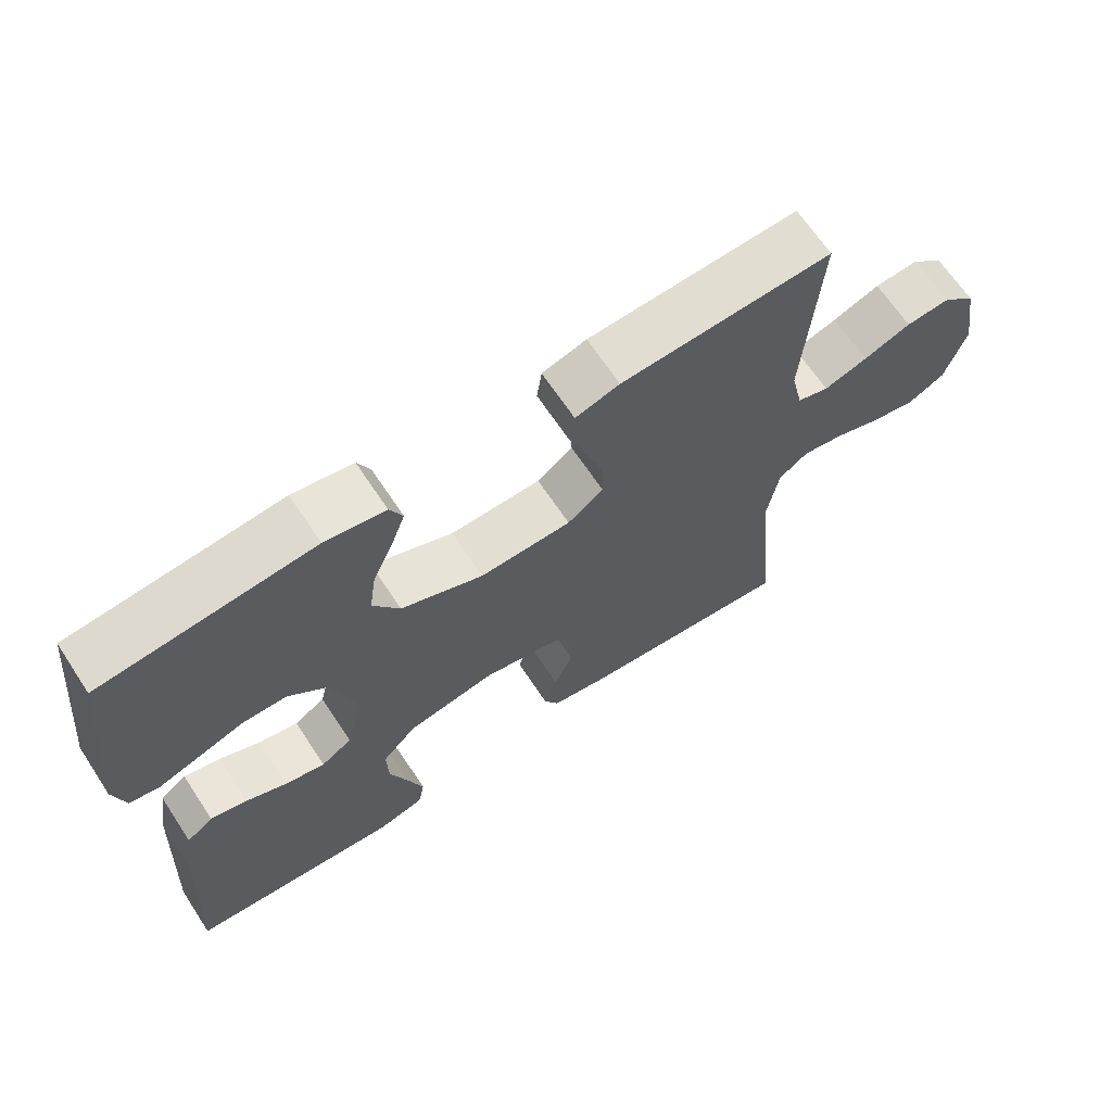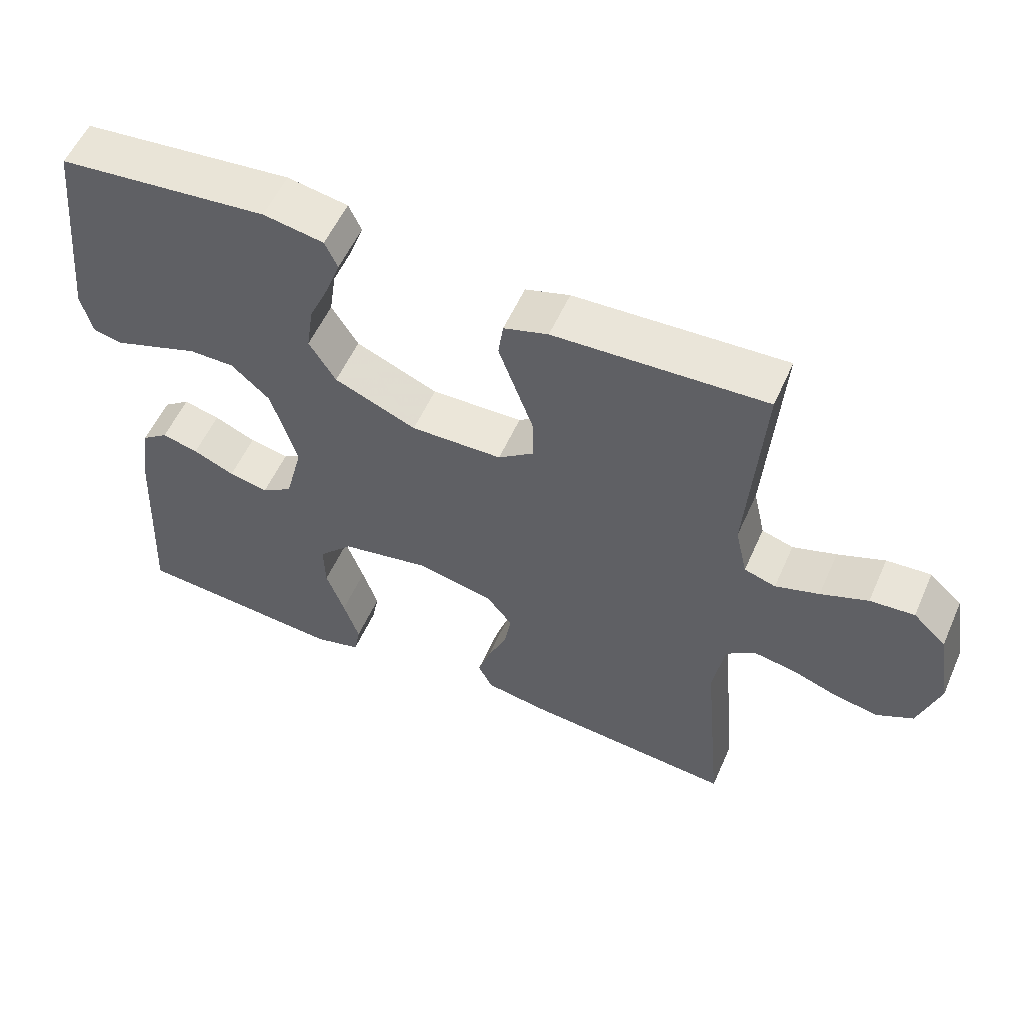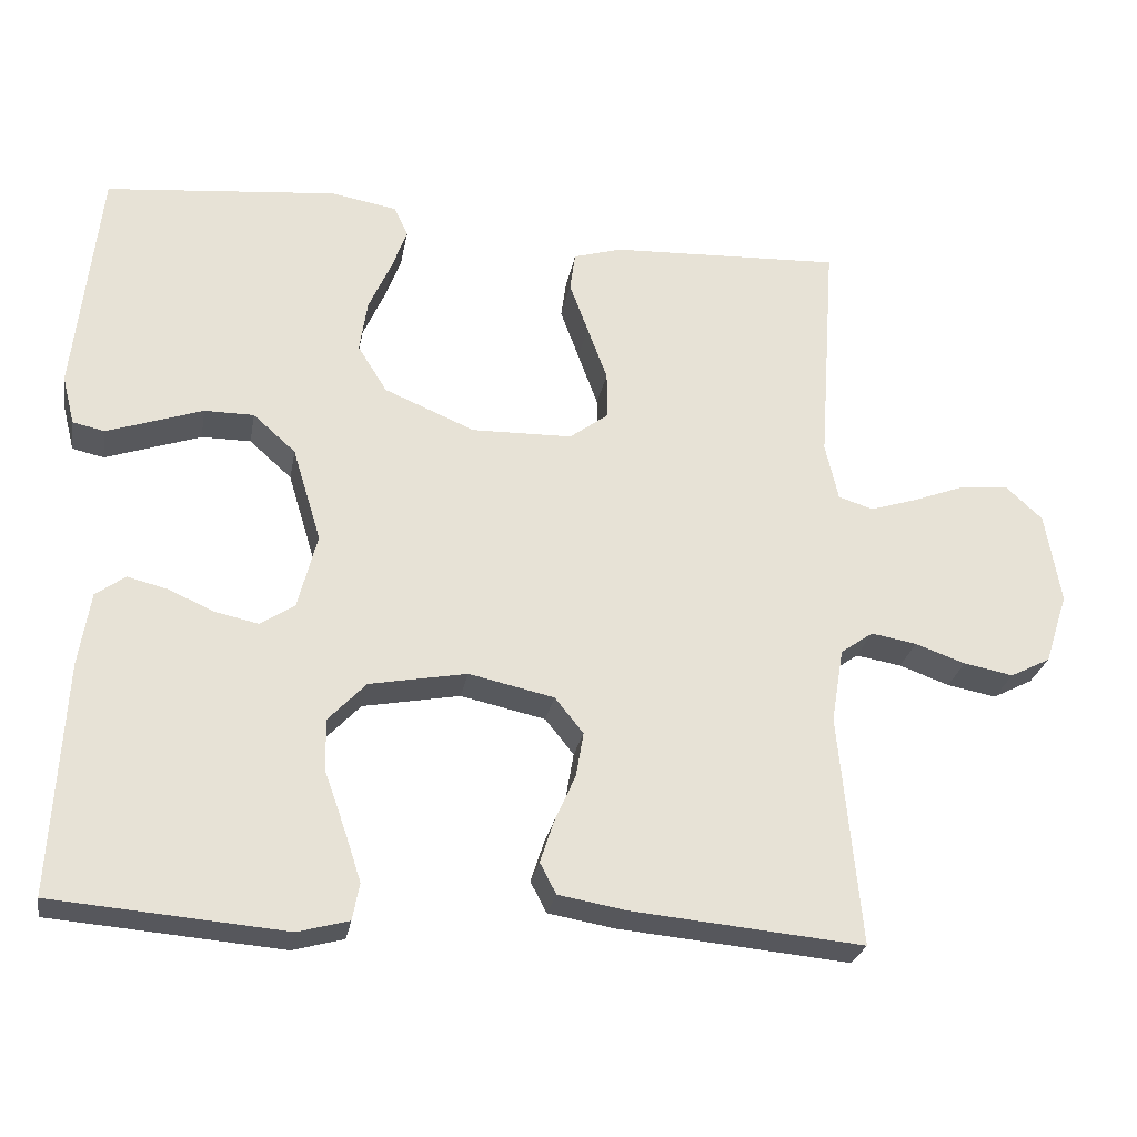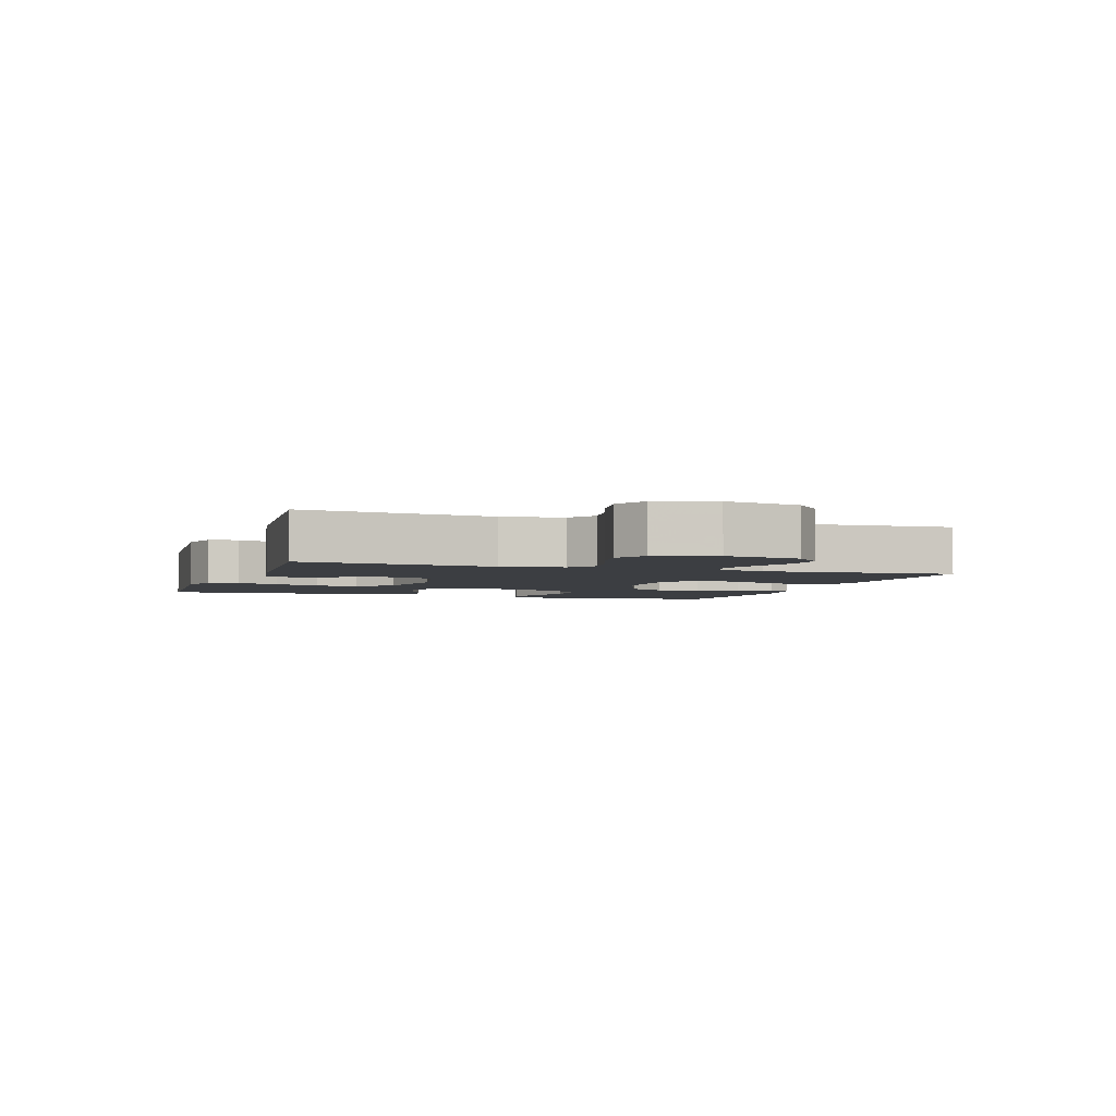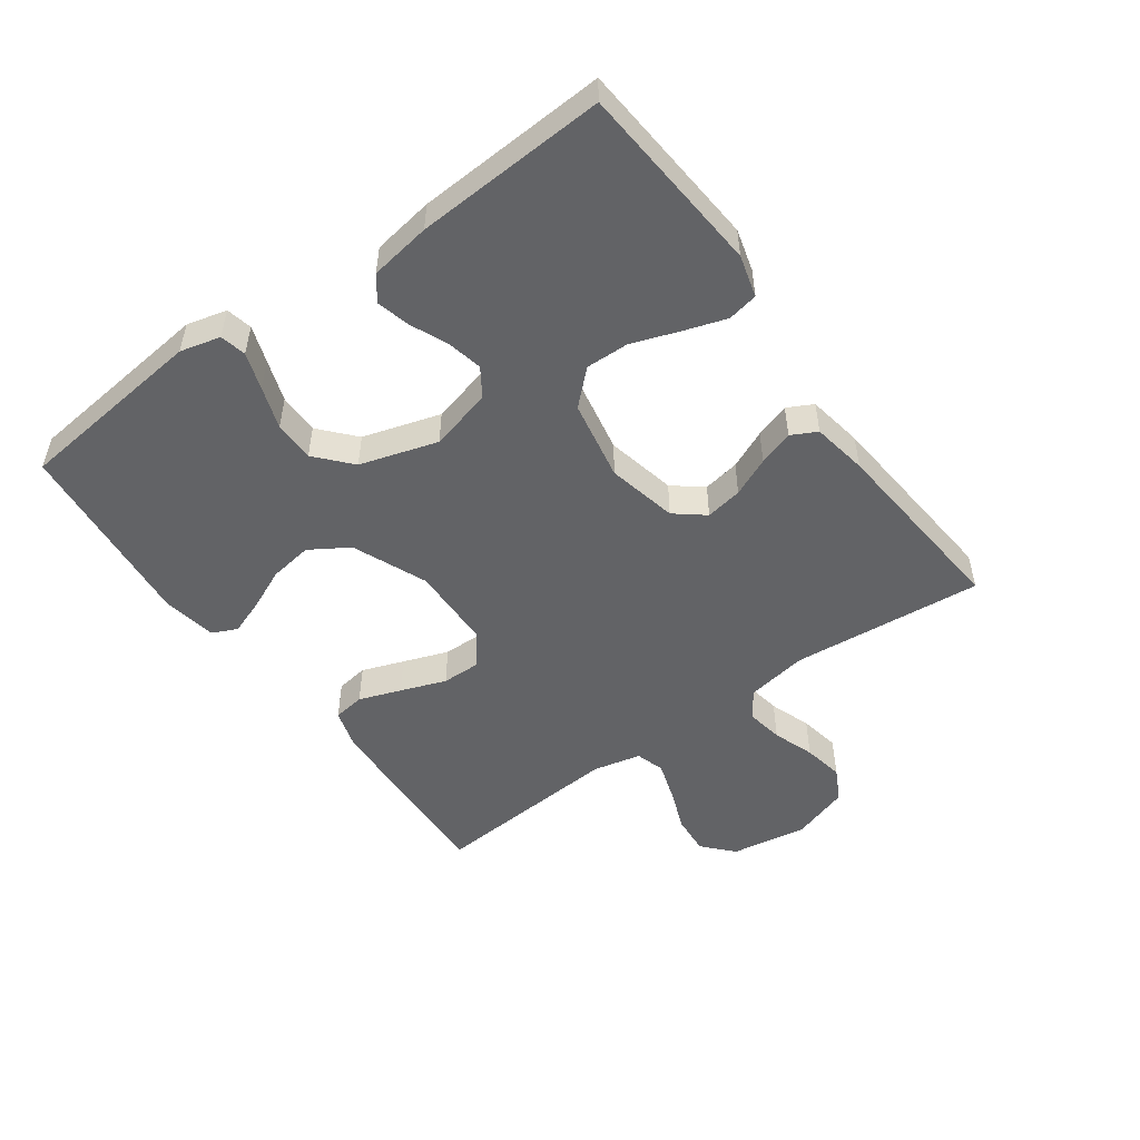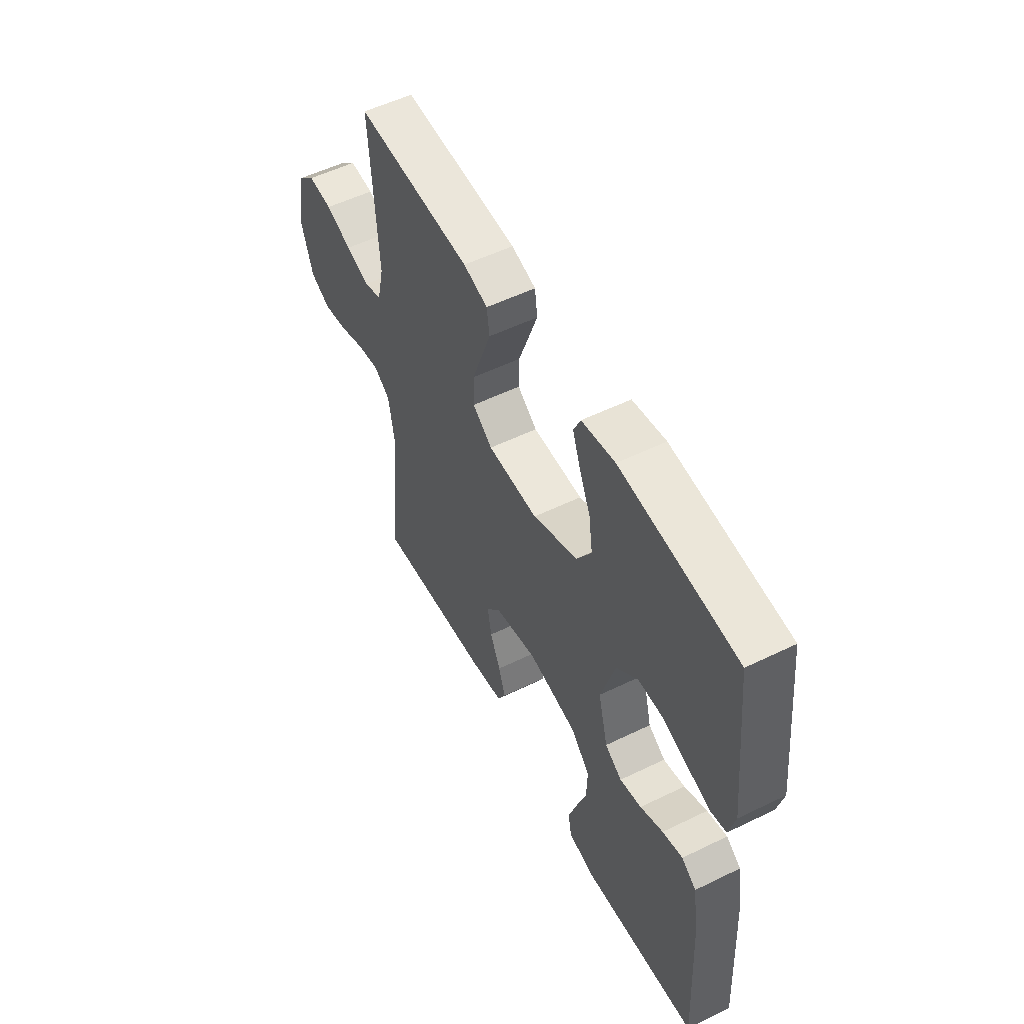
<metadata>
{"format":"obj","ext":"obj","renderer":"f3d","projection":"perspective","resolution":1024,"background":"white","views":[{"elev":66.5,"azim":146.5,"up":"+Z"},{"elev":55.7,"azim":-156.2,"up":"+Z"},{"elev":-26.7,"azim":169.8,"up":"+Z"},{"elev":-3.4,"azim":-108.7,"up":"+Y"},{"elev":-50.9,"azim":125.8,"up":"+Y"},{"elev":53.9,"azim":62.6,"up":"+Z"}]}
</metadata>
<code>
v -0.5 0.07 0.5
v -0.2 0.07 0.486
v -0.137 0.07 0.467
v -0.13 0.07 0.417
v -0.154 0.07 0.351
v -0.18 0.07 0.28
v -0.181 0.07 0.219
v -0.13 0.07 0.181
v 0 0.07 0.178
v 0.117 0.07 0.227
v 0.155 0.07 0.288
v 0.145 0.07 0.356
v 0.116 0.07 0.421
v 0.096 0.07 0.476
v 0.114 0.07 0.515
v 0.2 0.07 0.53
v 0.5 0.07 0.5
v 0.532 0.07 0.2
v 0.516 0.07 0.137
v 0.475 0.07 0.128
v 0.417 0.07 0.148
v 0.351 0.07 0.171
v 0.287 0.07 0.171
v 0.232 0.07 0.122
v 0.195 0.07 0
v 0.22 0.07 -0.098
v 0.264 0.07 -0.127
v 0.32 0.07 -0.115
v 0.379 0.07 -0.089
v 0.431 0.07 -0.076
v 0.469 0.07 -0.104
v 0.484 0.07 -0.2
v 0.5 0.07 -0.5
v 0.2 0.07 -0.524
v 0.134 0.07 -0.506
v 0.125 0.07 -0.458
v 0.147 0.07 -0.391
v 0.173 0.07 -0.318
v 0.175 0.07 -0.25
v 0.126 0.07 -0.198
v 0 0.07 -0.174
v -0.11 0.07 -0.198
v -0.147 0.07 -0.244
v -0.137 0.07 -0.302
v -0.11 0.07 -0.363
v -0.092 0.07 -0.418
v -0.113 0.07 -0.458
v -0.2 0.07 -0.473
v -0.5 0.07 -0.5
v -0.472 0.07 -0.2
v -0.488 0.07 -0.104
v -0.53 0.07 -0.074
v -0.589 0.07 -0.084
v -0.654 0.07 -0.107
v -0.718 0.07 -0.119
v -0.77 0.07 -0.092
v -0.8 0.07 0
v -0.78 0.07 0.119
v -0.733 0.07 0.162
v -0.67 0.07 0.157
v -0.603 0.07 0.131
v -0.541 0.07 0.111
v -0.496 0.07 0.125
v -0.479 0.07 0.2
v -0.5 0 0.5
v -0.2 0 0.486
v -0.137 0 0.467
v -0.13 0 0.417
v -0.154 0 0.351
v -0.18 0 0.28
v -0.181 0 0.219
v -0.13 0 0.181
v 0 0 0.178
v 0.117 0 0.227
v 0.155 0 0.288
v 0.145 0 0.356
v 0.116 0 0.421
v 0.096 0 0.476
v 0.114 0 0.515
v 0.2 0 0.53
v 0.5 0 0.5
v 0.532 0 0.2
v 0.516 0 0.137
v 0.475 0 0.128
v 0.417 0 0.148
v 0.351 0 0.171
v 0.287 0 0.171
v 0.232 0 0.122
v 0.195 0 0
v 0.22 0 -0.098
v 0.264 0 -0.127
v 0.32 0 -0.115
v 0.379 0 -0.089
v 0.431 0 -0.076
v 0.469 0 -0.104
v 0.484 0 -0.2
v 0.5 0 -0.5
v 0.2 0 -0.524
v 0.134 0 -0.506
v 0.125 0 -0.458
v 0.147 0 -0.391
v 0.173 0 -0.318
v 0.175 0 -0.25
v 0.126 0 -0.198
v 0 0 -0.174
v -0.11 0 -0.198
v -0.147 0 -0.244
v -0.137 0 -0.302
v -0.11 0 -0.363
v -0.092 0 -0.418
v -0.113 0 -0.458
v -0.2 0 -0.473
v -0.5 0 -0.5
v -0.472 0 -0.2
v -0.488 0 -0.104
v -0.53 0 -0.074
v -0.589 0 -0.084
v -0.654 0 -0.107
v -0.718 0 -0.119
v -0.77 0 -0.092
v -0.8 0 0
v -0.78 0 0.119
v -0.733 0 0.162
v -0.67 0 0.157
v -0.603 0 0.131
v -0.541 0 0.111
v -0.496 0 0.125
v -0.479 0 0.2
f 58 59 60 61
f 58 61 62
f 57 58 62
f 56 57 62 63
f 53 54 55 56
f 52 53 56 63
f 47 48 49 50
f 47 50 51
f 44 45 46 47
f 43 44 47 51
f 42 43 51 52
f 35 36 37 38
f 33 34 35 38
f 33 38 39
f 32 33 39 40
f 28 29 30 31
f 27 28 31 32
f 19 20 21 22
f 17 18 19 22
f 17 22 23
f 16 17 23 24
f 12 13 14 15
f 12 15 16 24
f 3 4 5 6
f 1 2 3 6
f 64 1 6 7
f 63 64 7 8
f 41 42 52 63
f 41 63 8 9
f 27 32 40 41
f 26 27 41
f 25 26 41 9
f 24 25 9 10
f 11 12 24
f 10 11 24
f 125 124 123 122
f 126 125 122
f 126 122 121
f 127 126 121 120
f 120 119 118 117
f 127 120 117 116
f 114 113 112 111
f 115 114 111
f 111 110 109 108
f 115 111 108 107
f 116 115 107 106
f 102 101 100 99
f 102 99 98 97
f 103 102 97
f 104 103 97 96
f 95 94 93 92
f 96 95 92 91
f 86 85 84 83
f 86 83 82 81
f 87 86 81
f 88 87 81 80
f 79 78 77 76
f 88 80 79 76
f 70 69 68 67
f 70 67 66 65
f 71 70 65 128
f 72 71 128 127
f 127 116 106 105
f 73 72 127 105
f 105 104 96 91
f 105 91 90
f 73 105 90 89
f 74 73 89 88
f 88 76 75
f 88 75 74
f 1 65 66 2
f 2 66 67 3
f 3 67 68 4
f 4 68 69 5
f 5 69 70 6
f 6 70 71 7
f 7 71 72 8
f 8 72 73 9
f 9 73 74 10
f 10 74 75 11
f 11 75 76 12
f 12 76 77 13
f 13 77 78 14
f 14 78 79 15
f 15 79 80 16
f 16 80 81 17
f 17 81 82 18
f 18 82 83 19
f 19 83 84 20
f 20 84 85 21
f 21 85 86 22
f 22 86 87 23
f 23 87 88 24
f 24 88 89 25
f 25 89 90 26
f 26 90 91 27
f 27 91 92 28
f 28 92 93 29
f 29 93 94 30
f 30 94 95 31
f 31 95 96 32
f 32 96 97 33
f 33 97 98 34
f 34 98 99 35
f 35 99 100 36
f 36 100 101 37
f 37 101 102 38
f 38 102 103 39
f 39 103 104 40
f 40 104 105 41
f 41 105 106 42
f 42 106 107 43
f 43 107 108 44
f 44 108 109 45
f 45 109 110 46
f 46 110 111 47
f 47 111 112 48
f 48 112 113 49
f 49 113 114 50
f 50 114 115 51
f 51 115 116 52
f 52 116 117 53
f 53 117 118 54
f 54 118 119 55
f 55 119 120 56
f 56 120 121 57
f 57 121 122 58
f 58 122 123 59
f 59 123 124 60
f 60 124 125 61
f 61 125 126 62
f 62 126 127 63
f 63 127 128 64
f 64 128 65 1

</code>
